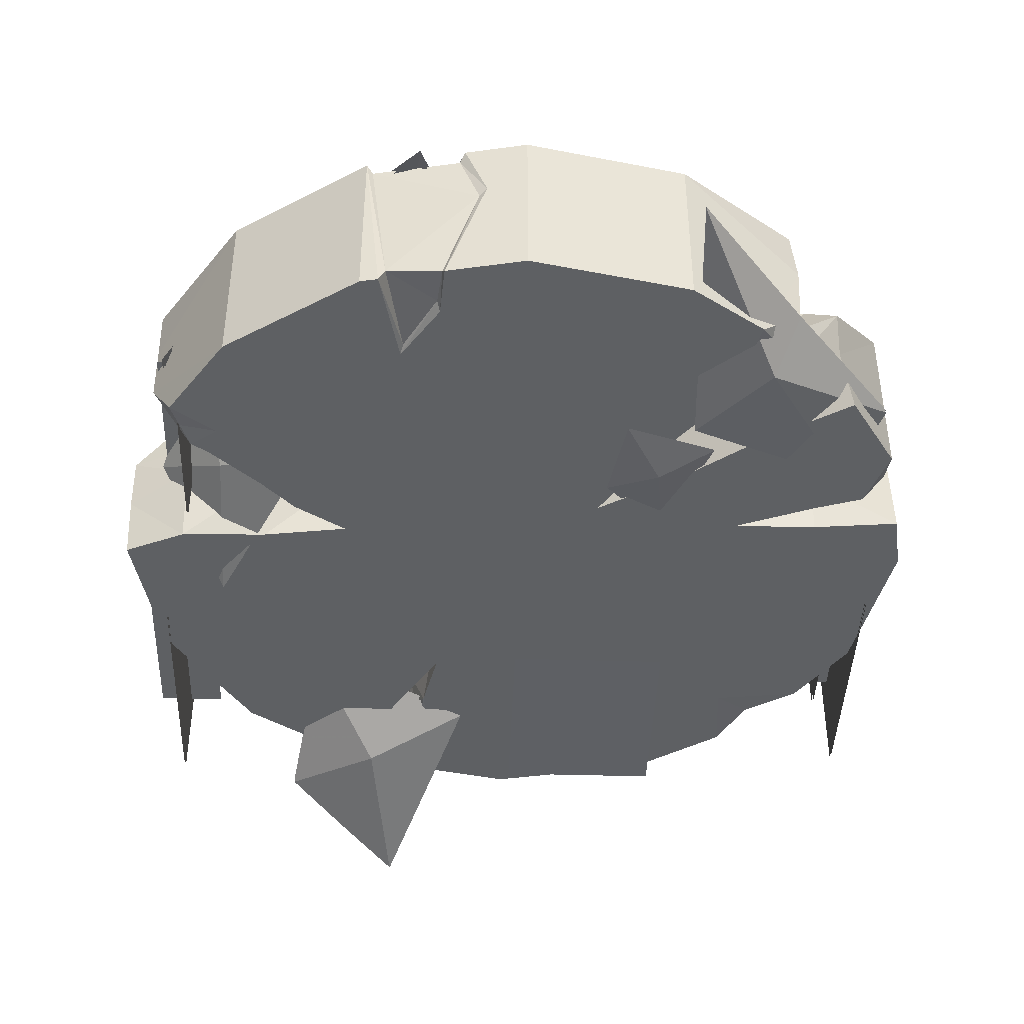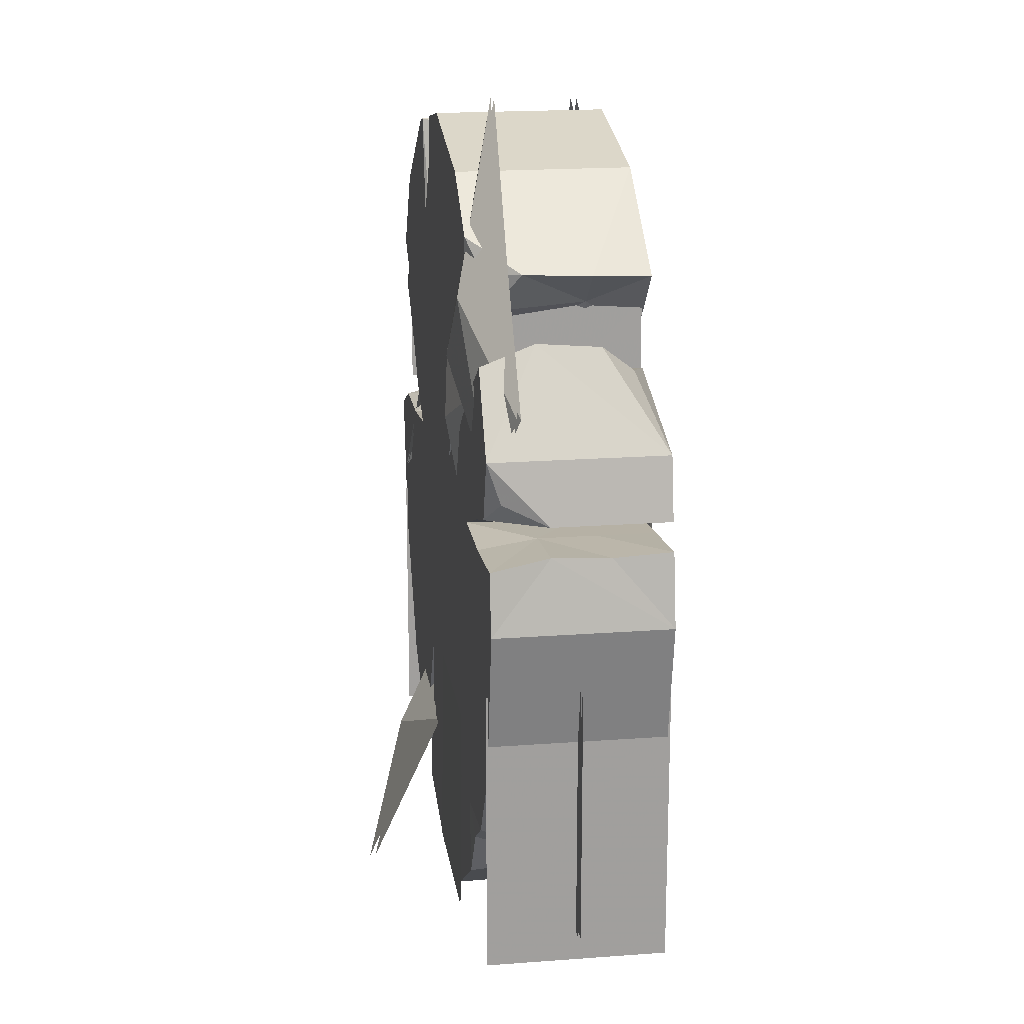
<metadata>
{"format":"obj","ext":"obj","renderer":"f3d","projection":"perspective","resolution":1024,"background":"white","views":[{"elev":-42.3,"azim":-2.0,"up":"+Y"},{"elev":18.9,"azim":81.9,"up":"+Z"}]}
</metadata>
<code>
g huodong_fuben_653__yuanpan
v -57.81 5.089 94.37
v -56.92 -5.089 95.54
v -66.71 -5.089 100.5
v -66.87 5.089 100.3
v 25.82 -6.584 97.78
v 36.8 -6.584 111.6
v 35.8 -15.27 111.4
v 25.15 -15.27 98.22
v 11.29 -5.844 82.26
v 12.23 4.809 82.68
v 26.15 2.677 93.26
v 15.34 -15.27 83.24
v 48.7 -6.584 124.5
v 44.55 -11.7 117.5
v 43.02 5.15 118.3
v 49.36 5.15 124.1
v 36.63 5.15 107.1
v 28.51 15.27 97.34
v 36.24 15.27 110.1
v 48.56 15.27 123.6
v -46.77 -4.744 77.92
v -34.69 -5.089 76.27
v -31.7 5.089 75.84
v -47.01 5.089 78.3
v -73.6 5.089 70.18
v -73.46 -5.089 70.13
v -62.4 -1.957 76.18
v -62.97 5.089 75.35
v -42.4 -5.089 80.12
v -41.38 5.089 81.68
v -51.05 5.089 87.53
v -50.92 -5.089 87.03
v 42.18 15.27 106
v 34.66 15.27 93.27
v 29.08 7.601 93.09
v 42.53 4.872 106.4
v 15.51 15.27 82.86
v 12.23 4.809 82.68
v 11.29 -5.844 82.26
v 28.97 -3.571 95.24
v 15.34 -15.27 83.24
v 29.98 -15.27 92.08
v 44.18 -15.27 102.7
v 46.75 -4.611 106.2
v 59.25 -15.27 111.9
v 57.07 -5.651 114.9
v 57.74 5.363 114.2
v -67.15 15.27 99.7
v -57.64 15.27 94.72
v -46.93 -15.27 73.67
v -31.7 -15.27 75.84
v -31.7 15.27 75.84
v -47.05 15.27 75.29
v -73.25 -15.27 68.33
v -62.4 -15.27 73.2
v -62.4 15.27 74.52
v -40.92 -15.27 81.59
v -51.51 15.27 87.62
v -41.61 15.27 81.73
v -47.16 -15.27 87.93
v -56.22 -15.27 95.94
v -59.16 -15.27 97.82
v 55.83 -5.089 84.07
v 41.04 -5.089 79.18
v 41.53 4.627 79.18
v 55.83 5.089 84.71
v 56.39 -5.089 80.96
v 70.98 -5.089 82.65
v 70.98 5.089 82.17
v 56.39 5.089 80.96
v 41.53 15.27 79.18
v 55.83 15.27 83.39
v 70.12 -5.089 87.59
v 64.26 -15.27 87.4
v 55.83 -15.27 84.67
v 71.24 15.27 82.79
v 56.39 15.27 80.96
v 41.53 -15.27 79.18
v 56.39 -15.27 79.36
v 71.71 -15.27 80.86
v 70.12 5.089 87.59
v 70.12 15.27 87.59
v -30.52 5.089 3.781
v -21.71 5.089 20.32
v -24.39 -5.089 20.32
v -32.5 -5.089 3.781
v -14.08 5.089 36.18
v -18.92 5.089 18.87
v -19.7 -5.089 18.87
v -14.08 -5.089 36.18
v -24.05 5.089 1.165
v -23.76 -5.089 1.549
v -23.42 -15.27 20.32
v -32.21 -15.27 4.92
v -31.69 15.27 3.781
v -22.32 15.27 20.32
v -14.08 15.27 36.18
v -20.19 15.27 18.87
v -14.08 -15.27 36.18
v -6.93 4.792 142.4
v -10.83 15.27 141.6
v -11.71 13.74 140.5
v -8.228 3.768 141.5
v -19.95 15.21 120.7
v -19.81 15.27 118
v -28.16 15.27 138.2
v -27.08 13.71 137.6
v -25.01 -15.27 138.8
v -23.88 -12.58 138.3
v -21.26 -15.27 121.5
v -20.84 -14.63 123.2
v -14.54 -15.27 131.7
v -15.05 -14.21 133.3
v -13.88 -15.27 141
v -14.26 -14.27 140.1
v -6.93 4.792 142.4
v 25.1 12.85 6.194
v 26.3 9.07 2.188
v 19.39 6.252 0.4418
v 16.52 15.27 -0.1275
v 37.09 15.27 8.15
v 31.8 8.986 4.614
v -16.68 -15.27 24.28
v -18.47 -11.86 18.87
v -19.76 -15.27 12.65
v -27.08 13.71 137.6
v -8.228 3.768 141.5
v -11.71 13.74 140.5
v -69.75 11.47 68.74
v -71.89 15.27 61.63
v -73.6 5.089 70.18
v -69.75 11.47 68.74
v -62.4 15.27 74.52
v -65.59 15.27 70.18
v -23.88 -12.58 138.3
v -15.05 -14.21 133.3
v -14.26 -14.27 140.1
v -11.71 13.74 140.5
v -19.95 15.21 120.7
v -27.08 13.71 137.6
v -71.89 15.27 61.63
v 52.04 -0.9212 18.14
v 49.63 -15.05 22.48
v 44.57 -15.27 13.15
v 49.63 -15.05 22.48
v 43.67 -15.27 26.51
v 44.57 -15.27 13.15
v 15.51 15.27 82.86
v 44.46 -12.84 124
v 49.36 5.15 124.1
v 35.8 -15.27 111.4
v 44.46 -12.84 124
v 41.03 -15.27 129.6
v 41.03 -15.27 129.6
v 44.46 -12.84 124
v 48.7 -6.584 124.5
v -60.86 -14.89 102.2
v -59.16 -15.27 97.82
v -54.26 -15.27 101.3
v 58.94 -15.27 28.47
v 58.94 -15.27 28.47
v 53.01 11.68 108.7
v -59.16 -15.27 97.82
v -60.86 -14.89 102.2
v -66.71 -5.089 100.5
v -62.34 -15.27 107
v -62.34 -15.27 107
v 67.89 -12.84 91.03
v 67.99 -15.27 98.35
v 64.26 -15.27 87.4
v -69.75 11.47 68.74
v 67.99 -15.27 98.35
v 67.89 -12.84 91.03
v 70.12 -5.089 87.59
v 70.12 -5.089 87.59
v 67.89 -12.84 91.03
v 64.26 -15.27 87.4
v -15.68 -15.27 16.15
v -17.29 -14.36 18.47
v -19.76 -15.27 12.65
v -17.29 -14.36 18.47
v -16.68 -15.27 24.28
v -18.47 -11.86 18.87
v -19.76 -15.27 12.65
v -22.91 15.27 1.549
v -16.68 -15.27 24.28
v -20.84 -14.63 123.2
v 37.09 15.27 8.15
v 25.1 12.85 6.194
v 24.83 15.27 10.24
v 16.52 15.27 -0.1275
v -23.22 -15.27 1.375
v -23.88 -12.58 138.3
v -14.26 -14.27 140.1
f 1 2 3
f 3 4 1
f 5 6 7
f 7 8 5
f 9 10 11
f 11 5 9
f 9 5 8
f 8 12 9
f 13 14 15
f 15 16 13
f 5 11 17
f 17 6 5
f 17 11 18
f 18 19 17
f 19 20 15
f 15 17 19
f 21 22 23
f 23 24 21
f 25 26 27
f 27 28 25
f 27 21 24
f 24 28 27
f 23 22 29
f 29 30 23
f 31 32 2
f 2 1 31
f 33 34 35
f 35 36 33
f 37 38 35
f 35 34 37
f 38 39 40
f 40 35 38
f 41 42 40
f 40 39 41
f 40 42 43
f 43 44 40
f 43 45 46
f 46 44 43
f 44 46 47
f 47 36 44
f 4 48 49
f 49 1 4
f 50 51 22
f 22 21 50
f 52 53 24
f 24 23 52
f 26 54 55
f 55 27 26
f 55 50 21
f 21 27 55
f 53 56 28
f 28 24 53
f 22 51 57
f 57 29 22
f 31 58 59
f 59 30 31
f 32 60 61
f 61 2 32
f 1 49 58
f 58 31 1
f 32 31 30
f 30 29 32
f 60 32 29
f 29 57 60
f 52 23 30
f 30 59 52
f 2 61 62
f 62 3 2
f 63 64 65
f 65 66 63
f 67 68 69
f 69 70 67
f 66 65 71
f 71 72 66
f 63 73 74
f 74 75 63
f 70 69 76
f 76 77 70
f 67 64 78
f 78 79 67
f 67 70 65
f 65 64 67
f 70 77 71
f 71 65 70
f 67 79 80
f 80 68 67
f 63 66 81
f 81 73 63
f 66 72 82
f 82 81 66
f 63 75 78
f 78 64 63
f 83 84 85
f 85 86 83
f 87 88 89
f 89 90 87
f 88 91 92
f 92 89 88
f 84 87 90
f 90 85 84
f 86 85 93
f 93 94 86
f 84 83 95
f 95 96 84
f 88 87 97
f 97 98 88
f 85 90 99
f 99 93 85
f 87 84 96
f 96 97 87
f 100 101 102
f 102 103 100
f 104 102 101
f 101 105 104
f 104 105 106
f 106 107 104
f 106 108 109
f 109 107 106
f 108 110 111
f 111 109 108
f 110 112 113
f 113 111 110
f 112 114 115
f 115 113 112
f 114 116 103
f 103 115 114
f 117 118 119
f 119 120 117
f 121 122 118
f 118 117 121
f 123 90 89
f 89 124 123
f 89 92 125
f 125 124 89
f 126 127 128
f 129 130 131
f 132 133 134
f 135 136 137
f 138 139 140
f 141 132 134
f 142 143 144
f 145 146 147
f 148 18 10
f 14 13 149
f 20 150 15
f 6 17 15
f 149 7 14
f 14 6 15
f 7 6 14
f 151 152 153
f 154 155 156
f 18 11 10
f 157 158 159
f 143 142 160
f 145 161 146
f 35 40 36
f 36 162 33
f 40 44 36
f 163 164 165
f 28 56 25
f 165 164 166
f 167 157 159
f 168 169 170
f 36 47 162
f 56 171 25
f 172 173 174
f 175 176 177
f 178 179 180
f 181 182 183
f 184 181 183
f 91 88 185
f 186 179 178
f 135 187 136
f 88 98 185
f 188 189 190
f 190 189 191
f 92 192 125
f 123 99 90
f 193 194 127
f 126 193 127
g huodong_fuben_653__yuanpan
v 66.58 -9.983 104.9
v 48.09 -9.704 127.3
v 43.94 -16.93 119.8
v 60.36 -13.88 91.74
v 43.94 -16.34 119.8
v 48.09 -9.11 127.3
v 66.58 -9.389 104.9
v 60.36 -13.29 91.74
v -43.58 -19.92 0.6562
v -33.38 -24.39 -8.823
v -27.28 -21.21 11.26
v -38.54 -9.799 28.89
v -43.58 -18.79 0.6562
v -38.54 -8.673 28.89
v -27.28 -20.08 11.26
v -33.38 -23.27 -8.823
v -67.25 -0.6393 76.07
v -61.3 -8.676 67.57
v -55.13 -8.916 85.59
v -58.82 4.995 101.4
v -54.96 -8.62 85.59
v -58.64 5.292 101.4
v -67.08 -0.343 76.07
v -61.13 -8.38 67.57
v -11.79 16.83 13.84
v -2.578 25.85 -18.11
v -26.45 24.85 -12.1
v -22.18 17.26 19.72
v -11.13 11.02 58.82
v -16.87 12.41 60.38
v -30.82 15.68 22.42
v -25.31 11.03 61.77
v -40.75 25.88 -10.17
v -26.45 24.25 -12.1
v -2.578 25.25 -18.11
v -11.79 16.24 13.84
v -22.18 16.66 19.72
v -11.13 10.42 58.82
v -16.87 11.81 60.38
v -25.31 10.43 61.77
v -30.82 15.08 22.42
v -40.75 25.28 -10.17
v -26.21 13.18 135.5
v -22.45 12.87 139.4
v -20.2 15.54 132.3
v -24.36 15.12 124.6
v -20.2 16.66 132.3
v -24.36 16.25 124.6
v -26.21 14.31 135.5
v -22.45 14 139.4
v 25.82 -17.11 93.87
v 19.52 -15.94 105.1
v 16.69 -15.31 88.86
v 22.21 -14.85 83.17
v -45.36 17.38 75.79
v -54.11 14.72 60.23
v -58.01 14.74 82.93
v -50.28 14.72 90.87
v 29.39 -9.245 150.8
v 31.23 -17.39 106.6
v 29.39 -8.651 150.8
v 31.23 -16.8 106.6
v -8.967 -15.95 19.64
v -23.32 -28.66 -17.78
v -8.967 -14.82 19.63
v -23.32 -27.53 -17.78
v -38.52 -12.98 93.11
v -55.37 -16.48 59.53
v -38.35 -12.68 93.11
v -55.2 -16.19 59.53
v -13.45 15.39 128.7
v -18.75 12.6 143
v -13.45 16.52 128.7
v -18.75 13.72 143
v 35.57 -15.06 99.17
v 27.64 -14.4 77.8
v -31.65 14.66 68.5
v -42.66 14.7 98.38
v 25.82 -16.93 93.87
v 22.21 -14.66 83.17
v 16.69 -15.13 88.86
v 19.52 -15.75 105.1
v 35.57 -14.88 99.17
v 27.64 -14.22 77.8
f 195 196 197
f 197 198 195
f 199 200 201
f 201 202 199
f 203 204 205
f 205 206 203
f 207 208 209
f 209 210 207
f 211 212 213
f 213 214 211
f 215 216 217
f 217 218 215
f 219 220 221
f 221 222 219
f 223 219 222
f 222 224 223
f 225 226 224
f 224 222 225
f 227 225 222
f 222 221 227
f 228 229 230
f 230 231 228
f 231 230 232
f 232 233 231
f 233 234 235
f 235 231 233
f 231 235 236
f 236 228 231
f 237 238 239
f 239 240 237
f 241 242 243
f 243 244 241
f 245 246 247
f 247 248 245
f 249 250 251
f 251 252 249
f 253 197 196
f 253 254 197
f 197 254 198
f 200 199 255
f 199 256 255
f 202 256 199
f 206 205 257
f 258 257 205
f 205 204 258
f 208 259 209
f 260 209 259
f 209 260 210
f 214 213 261
f 262 261 213
f 213 212 262
f 263 216 215
f 215 264 263
f 264 215 218
f 240 239 265
f 266 265 239
f 239 238 266
f 267 242 241
f 241 268 267
f 268 241 244
f 269 246 245
f 245 270 269
f 270 245 248
f 271 250 249
f 249 272 271
f 272 249 252
f 273 274 275
f 275 276 273
f 277 273 276
f 273 277 278
f 278 274 273
g huodong_fuben_653__yuanpan
v -61.3 7.27 105.4
v -54.58 22.27 105.4
v -58.82 12.8 85.34
v -61.93 5.865 83.6
v -61.14 7.615 54.57
v -62.76 3.991 54.57
v -65.1 -1.217 54.57
v -64.38 0.3783 82.22
v -65.23 -1.506 105.4
v -58.47 12.8 85.34
v -61.57 5.865 83.6
v -60.94 7.27 105.4
v -54.23 22.27 105.4
v -60.79 7.615 54.57
v -62.41 3.991 54.57
v -64.03 0.3783 82.22
v -64.74 -1.217 54.57
v -64.87 -1.506 105.4
v -60.64 0.3082 52.73
v -73.09 0.3082 52.73
v -73.09 0.3081 2.657
v -60.64 0.3081 2.657
v -73.09 -1.4e-05 2.657
v -60.64 -1.2e-05 2.657
v -60.64 5e-06 52.73
v -73.09 3e-06 52.73
v -67.07 15.71 49.86
v -67.07 15.71 -0.2114
v -67.07 -15.61 -0.2113
v -67.07 -15.61 49.86
v -66.88 15.71 49.86
v -66.88 -15.61 49.86
v -66.88 -15.61 -0.2113
v -66.88 15.71 -0.2114
v -66.37 0.3082 41.13
v -66.37 0.3082 103
v -50.99 0.3082 103
v -50.99 0.3082 41.13
v -66.37 -0.07253 41.13
v -50.99 -0.07253 41.13
v -50.99 -0.07251 103
v -66.37 -0.07251 103
v -61.32 14.91 106.6
v -61.32 14.91 77.46
v -61.32 -14.37 77.46
v -61.32 -14.37 106.6
v -61.14 -14.37 77.46
v -61.14 -14.37 106.6
v -61.14 14.91 106.6
v -61.14 14.91 77.46
v 69.13 15.71 57.79
v 69.13 15.71 7.719
v 69.13 -15.61 7.719
v 69.13 -15.61 57.79
v 69.38 15.71 57.79
v 69.38 -15.61 57.79
v 69.38 -15.61 7.719
v 69.38 15.71 7.719
v 1.589 -15.65 -0.5094
v 30.87 -15.65 -0.5094
v 30.87 -14.95 47.24
v 1.589 -14.95 47.24
v 30.87 -15.13 47.24
v 1.589 -15.13 47.24
v 1.589 -15.83 -0.5094
v 30.87 -15.83 -0.5094
v 42.06 14.91 118.1
v 42.06 14.91 88.95
v 42.06 -14.37 88.95
v 42.06 -14.37 118.1
v 42.24 14.91 118.1
v 42.24 -14.37 118.1
v 42.24 -14.37 88.95
v 42.24 14.91 88.95
v 56.48 0.3082 13.16
v 56.48 0.3082 75.02
v 71.87 0.3082 75.02
v 71.87 0.3082 13.16
v 56.48 -0.07252 13.16
v 71.87 -0.07251 13.16
v 71.87 -0.07249 75.02
v 56.48 -0.0725 75.02
v 65.24 9.405 14.33
v 65.24 -5.979 14.33
v 65.24 -5.979 76.19
v 65.24 9.405 76.19
v 65.65 -5.979 76.19
v 65.65 -5.979 14.33
v 65.65 9.405 14.33
v 65.65 9.405 76.19
v -30.74 15.62 55.64
v -60.02 15.62 55.64
v -60.02 14.92 103.4
v -30.74 14.92 103.4
v -60.02 15.1 103.4
v -30.74 15.1 103.4
v -30.74 15.79 55.64
v -60.02 15.79 55.64
f 279 280 281
f 281 282 279
f 282 281 283
f 283 284 282
f 284 285 286
f 286 282 284
f 282 286 287
f 287 279 282
f 288 289 290
f 290 291 288
f 292 293 289
f 289 288 292
f 294 289 293
f 293 295 294
f 296 290 289
f 289 294 296
f 297 298 299
f 299 300 297
f 301 302 303
f 303 304 301
f 305 306 307
f 307 308 305
f 309 310 311
f 311 312 309
f 313 314 315
f 315 316 313
f 317 318 319
f 319 320 317
f 321 322 323
f 323 324 321
f 325 326 327
f 327 328 325
f 329 330 331
f 331 332 329
f 333 334 335
f 335 336 333
f 337 338 339
f 339 340 337
f 341 342 343
f 343 344 341
f 345 346 347
f 347 348 345
f 349 350 351
f 351 352 349
f 353 354 355
f 355 356 353
f 357 358 359
f 359 360 357
f 361 362 363
f 363 364 361
f 365 366 367
f 367 368 365
f 369 370 371
f 371 372 369
f 373 374 375
f 375 376 373
g huodong_fuben_653__yuanpan
v -52.04 -15.27 122.2
v -28.16 -15.27 138.2
v -28.16 15.27 138.2
v -52.04 15.27 122.2
v -66.87 5.089 100.3
v -66.71 -5.089 100.5
v -52.04 -15.27 18.14
v -67.99 -15.27 42.02
v -67.99 15.27 42.02
v -52.04 15.27 18.14
v 24.83 15.27 10.24
v 16.52 15.27 -0.1275
v -0.00013 15.27 -3.415
v -0.000131 15.27 70.18
v 37.09 15.27 8.15
v 52.04 15.27 18.14
v 28.16 -15.27 138.2
v 28.16 15.27 138.2
v -0.000132 15.27 143.8
v -0.000122 -15.27 143.8
v 49.36 5.15 124.1
v 41.03 -15.27 129.6
v 48.7 -6.584 124.5
v -51.51 15.27 87.62
v -57.64 15.27 94.72
v -54.26 15.27 101.3
v -0.000125 -15.27 70.18
v -54.26 -15.27 101.3
v -56.22 -15.27 95.94
v -47.16 -15.27 87.93
v 70.12 5.089 87.59
v 67.99 15.27 98.35
v 67.99 -15.27 98.35
v 70.12 -5.089 87.59
v 73.6 15.27 70.18
v 73.6 -15.27 70.18
v 67.99 -15.27 42.02
v 67.99 15.27 42.02
v 51 -15.27 91.3
v 67.99 -15.27 98.35
v 15.34 -15.27 83.24
v 57.07 -5.651 114.9
v 57.74 5.363 114.2
v -67.99 -15.27 42.02
v -73.46 -5.089 70.13
v -73.6 5.089 70.18
v -67.99 15.27 42.02
v 55.2 15.27 70.18
v 56.39 15.27 80.96
v 71.24 15.27 82.79
v 73.6 15.27 70.18
v 55.2 -15.27 70.18
v 73.6 -15.27 70.18
v 71.71 -15.27 80.86
v 56.39 -15.27 79.36
v 55.83 15.27 83.39
v 41.53 15.27 79.18
v 51 15.27 91.3
v 67.99 15.27 98.35
v -67.99 15.27 42.02
v -71.89 15.27 61.63
v -65.59 15.27 70.18
v 70.98 -5.089 82.65
v 70.98 5.089 82.17
v 55.83 -15.27 84.67
v 41.53 -15.27 79.18
v -24.05 5.089 1.165
v -0.00013 15.27 -3.415
v -0.000124 -15.27 -3.415
v -23.76 -5.089 1.549
v -32.5 -5.089 3.781
v -30.52 5.089 3.781
v 58.94 -15.27 28.47
v 67.99 -15.27 42.02
v 43.67 -15.27 26.51
v 28.16 -15.27 2.188
v 44.57 -15.27 13.15
v 52.04 -0.9212 18.14
v 67.99 15.27 42.02
v 67.99 -15.27 42.02
v 58.94 -15.27 28.47
v -14.54 -15.27 131.7
v -0.000122 -15.27 143.8
v -13.88 -15.27 141
v -6.93 4.792 142.4
v -13.88 -15.27 141
v -19.81 15.27 118
v -10.83 15.27 141.6
v -0.000132 15.27 143.8
v 19.39 6.252 0.4418
v 26.3 9.07 2.188
v 28.16 -15.27 2.188
v 16.52 15.27 -0.1275
v 31.8 8.986 4.614
v 37.09 15.27 8.15
v 52.04 15.27 18.14
v 44.57 -15.27 13.15
v -32.21 -15.27 4.92
v -62.4 -15.27 73.2
v -73.25 -15.27 68.33
v -67.99 -15.27 42.02
v -21.26 -15.27 121.5
v -52.04 -15.27 122.2
v -52.04 15.27 122.2
v -62.34 -15.27 107
v -52.04 15.27 18.14
v -52.04 -15.27 18.14
v -14.08 -15.27 36.18
v -31.69 15.27 3.781
v -22.32 15.27 20.32
v -0.000124 -15.27 -3.415
v 48.56 15.27 123.6
v 28.16 -15.27 138.2
v 28.16 15.27 138.2
v 15.34 -15.27 83.24
v 48.56 15.27 123.6
v 36.24 15.27 110.1
v 35.8 -15.27 111.4
v 41.03 -15.27 129.6
v 25.15 -15.27 98.22
v 28.51 15.27 97.34
v 15.51 15.27 82.86
v -31.7 15.27 75.84
v -41.61 15.27 81.73
v -40.92 -15.27 81.59
v -31.7 -15.27 75.84
v -46.93 -15.27 73.67
v -62.4 15.27 74.52
v -47.05 15.27 75.29
v -67.15 15.27 99.7
v 67.99 15.27 42.02
v 53.01 11.68 108.7
v 44.18 -15.27 102.7
v 29.98 -15.27 92.08
v 67.99 15.27 98.35
v 42.18 15.27 106
v 53.01 11.68 108.7
v 15.51 15.27 82.86
v 34.66 15.27 93.27
v 42.18 15.27 106
v 59.25 -15.27 111.9
v 59.25 -15.27 111.9
v -73.25 -15.27 68.33
v -62.34 -15.27 107
v -67.15 15.27 99.7
v -59.16 -15.27 97.82
v 71.71 -15.27 80.86
v 41.53 -15.27 79.18
v 41.53 15.27 79.18
v -71.89 15.27 61.63
v 71.24 15.27 82.79
v 70.12 15.27 87.59
v 70.12 15.27 87.59
v 64.26 -15.27 87.4
v -22.91 15.27 1.549
v -20.19 15.27 18.87
v -23.42 -15.27 20.32
v -14.08 15.27 36.18
v -32.21 -15.27 4.92
v -31.69 15.27 3.781
v -22.91 15.27 1.549
v -23.22 -15.27 1.375
v -28.16 15.27 138.2
v -25.01 -15.27 138.8
v -28.16 -15.27 138.2
v -10.83 15.27 141.6
v -25.01 -15.27 138.8
v -19.76 -15.27 12.65
v -15.68 -15.27 16.15
v -16.68 -15.27 24.28
v -23.22 -15.27 1.375
v 34.84 15.41 81.71
v 37.63 15.4 65.45
v 43.89 17.3 76.6
v 40.37 15.4 87.39
v 53.71 15.36 71.37
v 45.83 15.39 92.77
f 377 378 379
f 379 380 377
f 380 381 382
f 382 377 380
f 383 384 385
f 385 386 383
f 387 388 389
f 389 390 387
f 391 387 390
f 390 392 391
f 393 394 395
f 395 396 393
f 397 394 398
f 398 399 397
f 390 400 401
f 401 402 390
f 403 404 405
f 405 406 403
f 407 408 409
f 409 410 407
f 411 412 413
f 413 414 411
f 415 416 417
f 417 403 415
f 418 409 408
f 408 419 418
f 420 421 422
f 422 423 420
f 424 425 426
f 426 427 424
f 428 429 430
f 430 431 428
f 432 433 434
f 434 435 432
f 436 437 438
f 438 390 436
f 439 412 411
f 411 440 439
f 441 416 415
f 415 442 441
f 443 444 445
f 445 446 443
f 447 383 386
f 386 448 447
f 449 450 403
f 403 451 449
f 452 453 451
f 451 403 452
f 454 455 456
f 456 457 454
f 458 403 459
f 459 460 458
f 395 461 462
f 462 396 395
f 390 463 464
f 464 465 390
f 466 467 468
f 468 445 466
f 466 445 444
f 444 469 466
f 454 470 471
f 471 472 454
f 470 473 468
f 468 467 470
f 474 383 447
f 403 475 476
f 476 477 403
f 403 478 479
f 480 463 390
f 479 481 404
f 480 390 402
f 482 436 390
f 477 483 403
f 483 484 403
f 485 482 486
f 452 403 487
f 394 397 488
f 403 489 459
f 490 390 465
f 403 491 489
f 492 493 490
f 494 495 489
f 496 494 489
f 491 496 489
f 394 393 398
f 493 497 490
f 497 498 490
f 498 390 490
f 499 500 390
f 403 501 502
f 403 503 475
f 504 505 390
f 403 502 503
f 505 499 390
f 404 403 479
f 401 506 402
f 402 506 480
f 403 442 415
f 450 428 403
f 507 392 390
f 427 507 424
f 508 419 408
f 416 509 510
f 511 512 513
f 510 417 416
f 435 514 515
f 435 515 516
f 514 434 390
f 418 517 409
f 416 518 509
f 420 519 421
f 382 520 377
f 380 521 381
f 500 400 390
f 403 406 501
f 522 405 404
f 390 434 433
f 412 439 523
f 403 428 524
f 390 525 424
f 504 390 438
f 526 423 422
f 411 527 440
f 407 528 408
f 424 525 425
f 514 435 434
f 435 529 432
f 416 441 530
f 431 524 428
f 403 484 487
f 531 532 389
f 483 533 484
f 482 390 534
f 534 390 389
f 532 534 389
f 483 535 533
f 482 534 486
f 386 536 448
f 443 537 444
f 445 538 446
f 450 429 428
f 507 390 424
f 473 470 454
f 480 539 463
f 540 541 478
f 478 541 479
f 458 478 403
f 395 542 461
f 379 378 543
f 544 487 545
f 545 487 546
f 544 547 487
f 487 484 546
f 454 472 455
f 548 549 550
f 550 551 548
f 549 552 550
f 553 550 552
f 550 553 551

</code>
